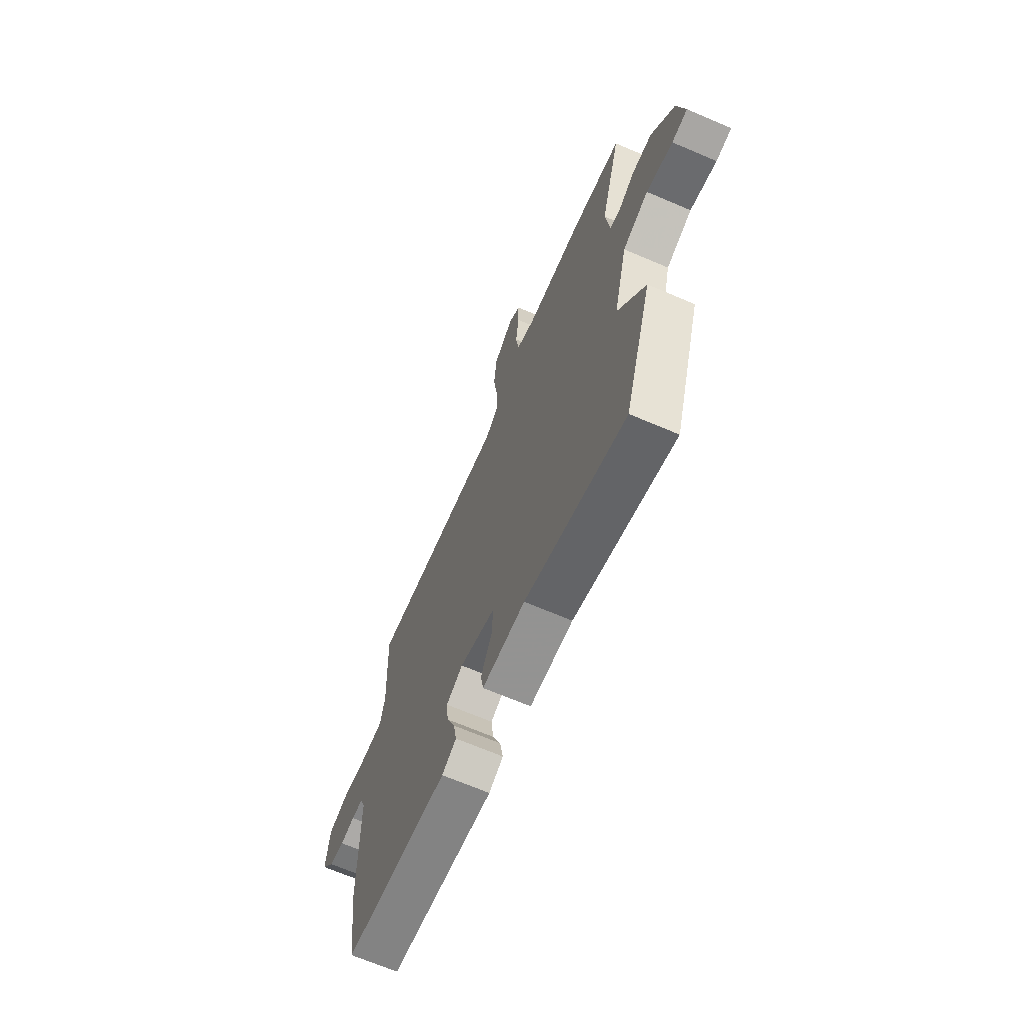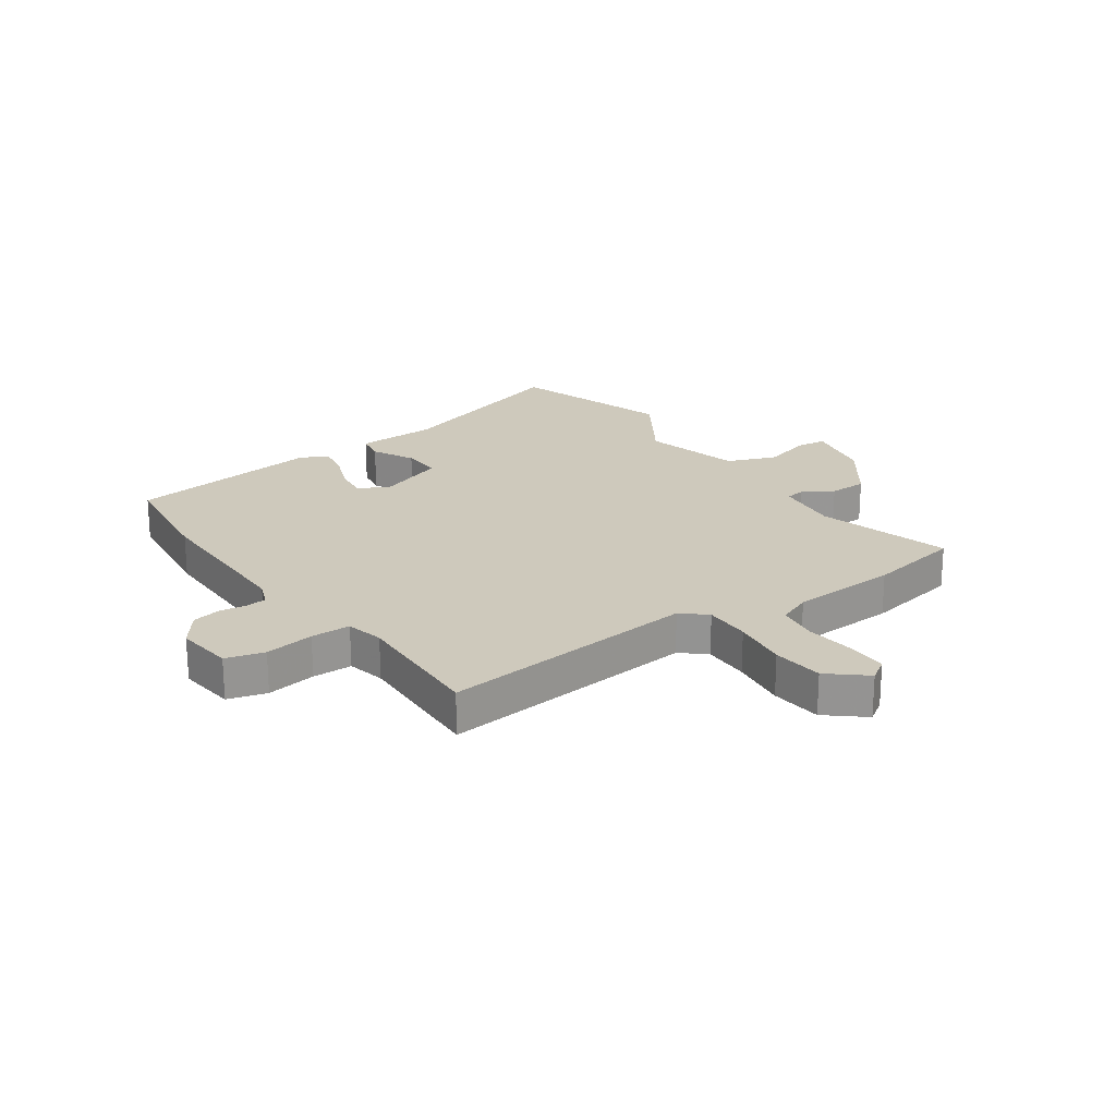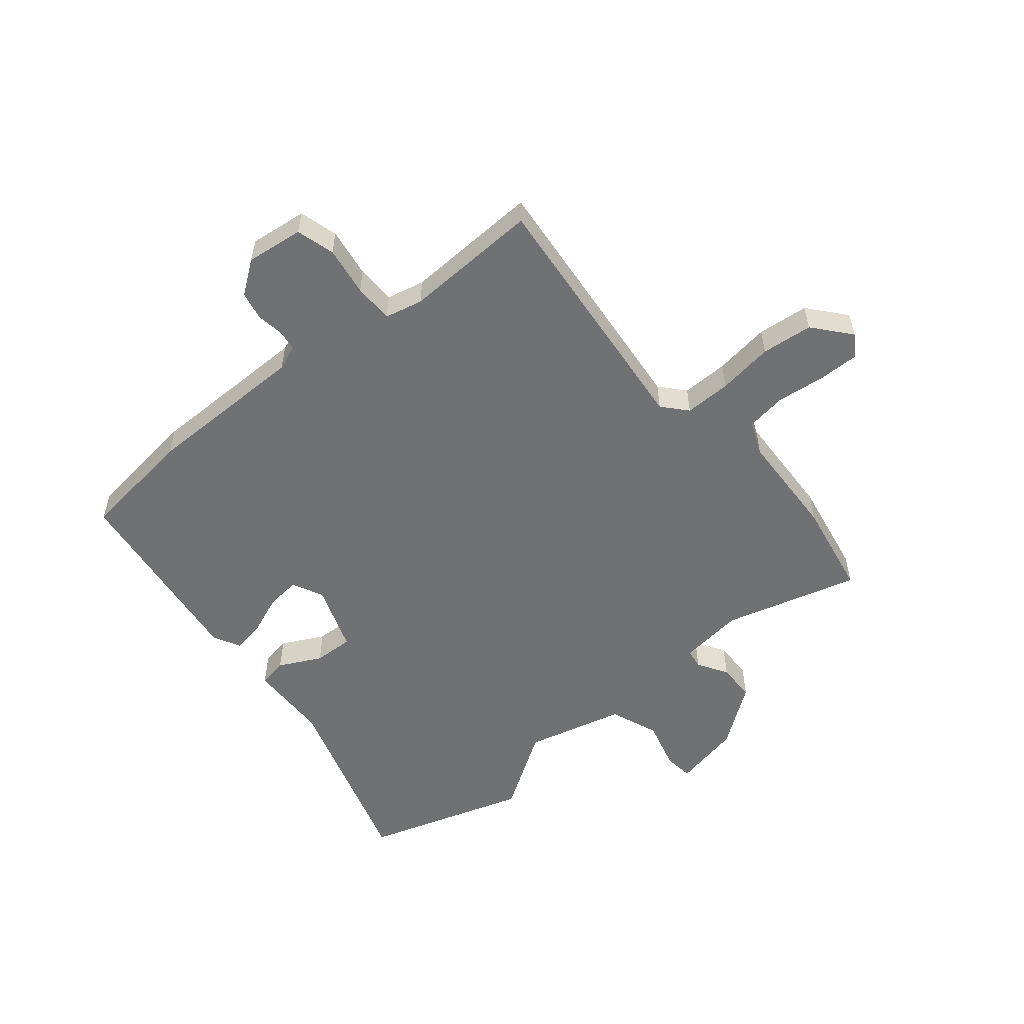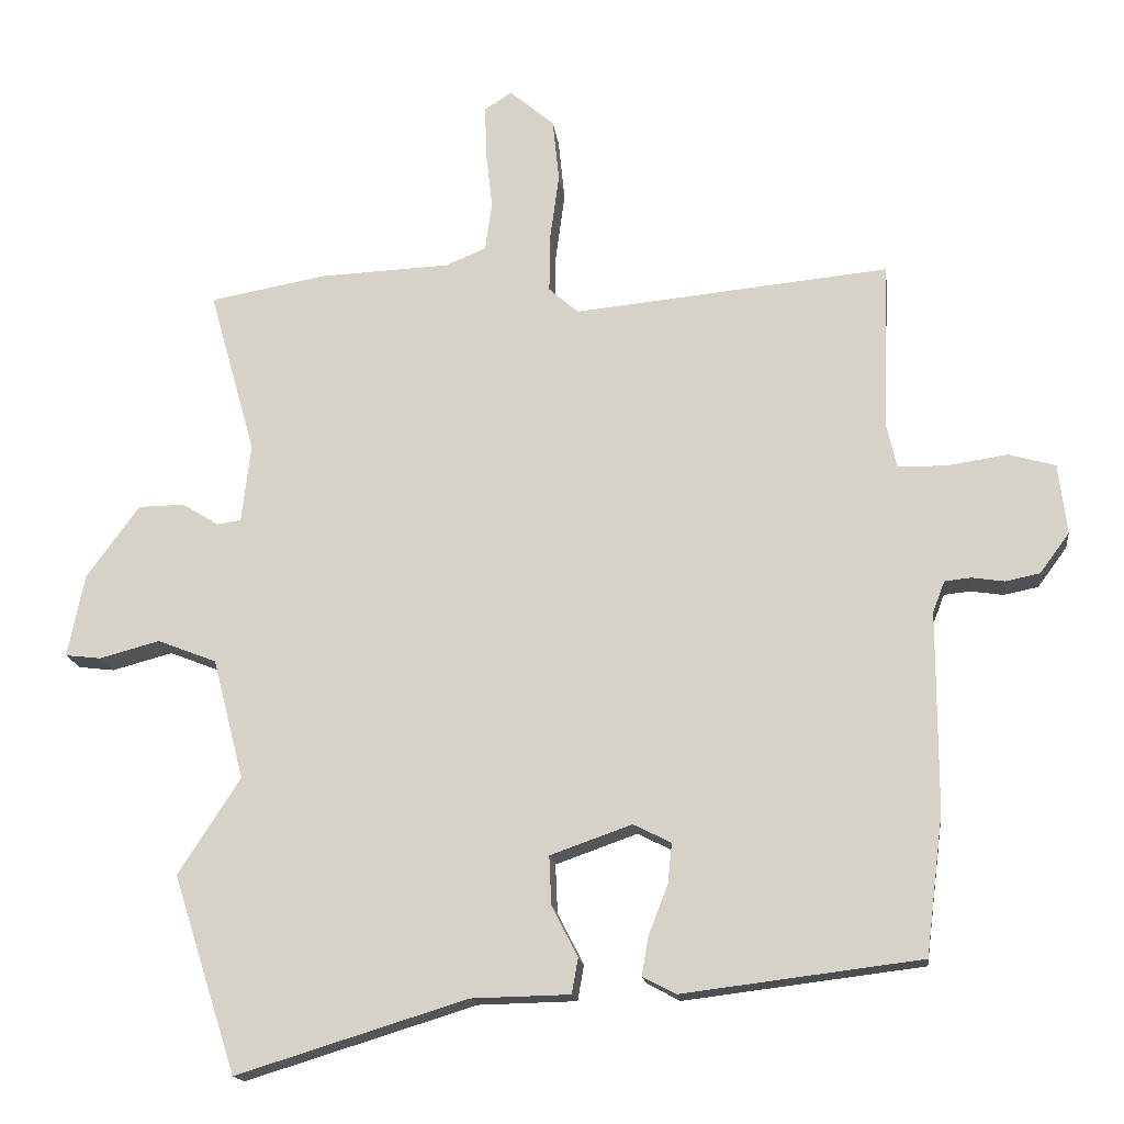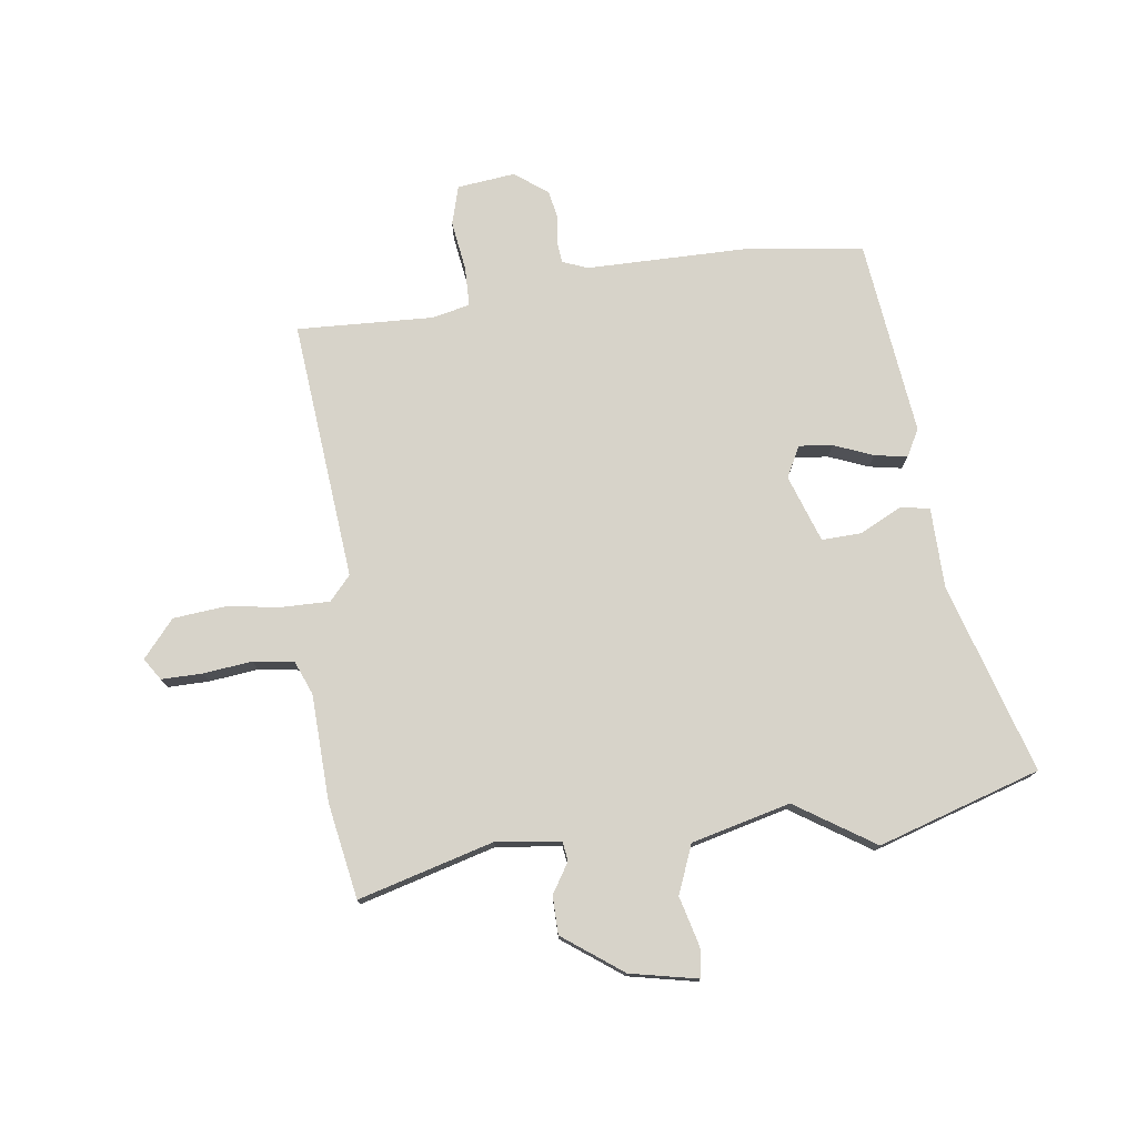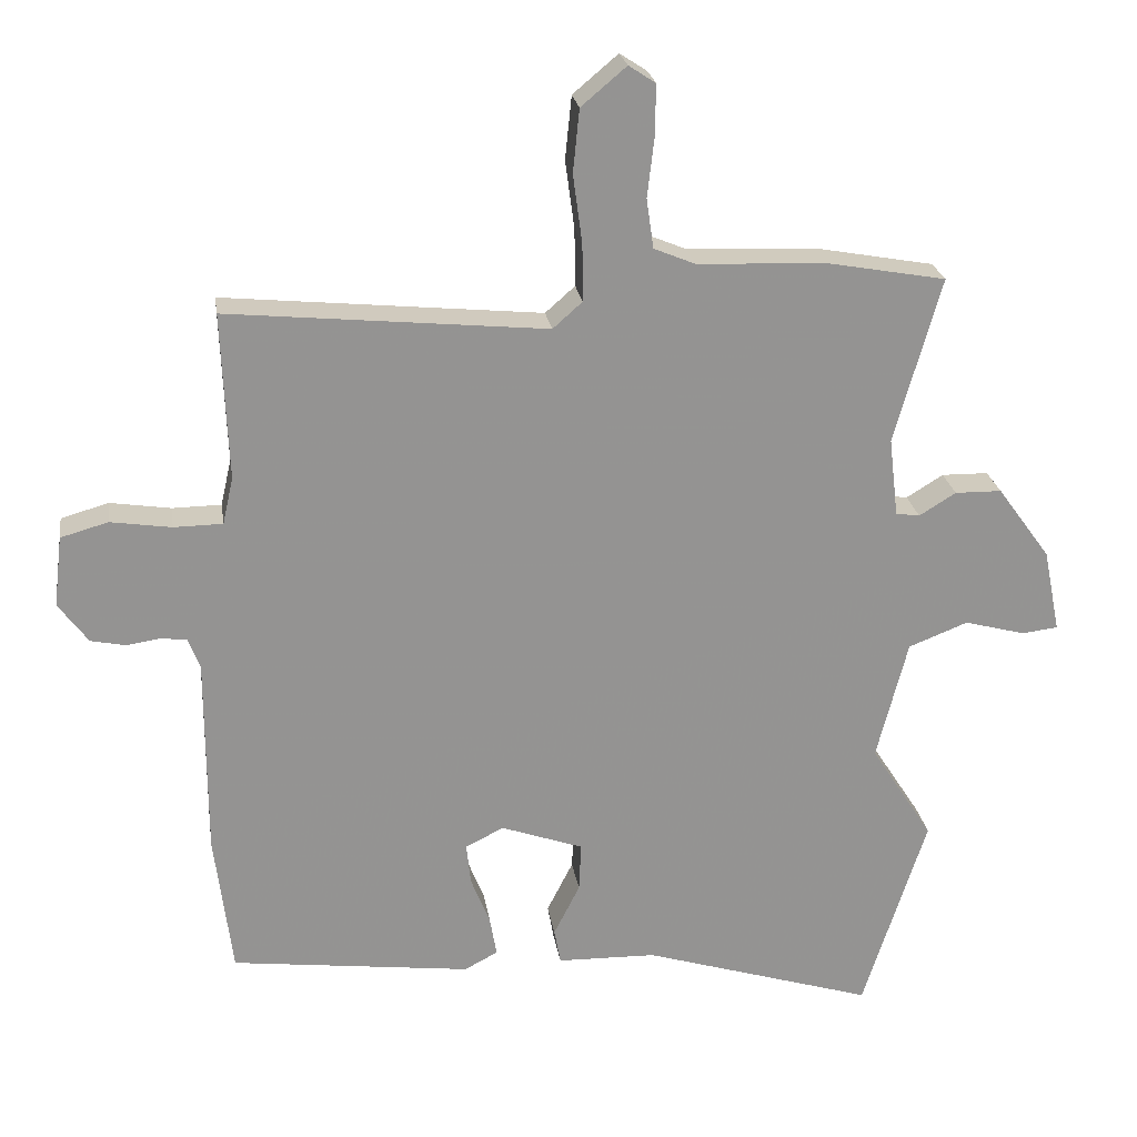
<metadata>
{"format":"obj","ext":"obj","renderer":"f3d","projection":"perspective","resolution":1024,"background":"white","views":[{"elev":-67.9,"azim":66.8,"up":"+Z"},{"elev":22.3,"azim":-35.1,"up":"+Y"},{"elev":-55.2,"azim":-50.4,"up":"+Y"},{"elev":-16.5,"azim":-173.0,"up":"+Z"},{"elev":76.2,"azim":82.7,"up":"+Y"},{"elev":23.5,"azim":-8.5,"up":"+Z"}]}
</metadata>
<code>
v 0.542 0.07 -0.369
v 0.452 0.07 -0.649
v 0.124 0.07 -0.548
v -0.016 0.07 -0.545
v -0.025 0.07 -0.495
v 0.012 0.07 -0.422
v 0.015 0.07 -0.353
v -0.101 0.07 -0.312
v -0.155 0.07 -0.339
v -0.149 0.07 -0.397
v -0.122 0.07 -0.465
v -0.112 0.07 -0.522
v -0.159 0.07 -0.547
v -0.499 0.07 -0.505
v -0.524 0.07 -0.305
v -0.524 0.07 -0.022
v -0.541 0.07 0.022
v -0.578 0.07 0.026
v -0.625 0.07 0.019
v -0.674 0.07 0.029
v -0.716 0.07 0.086
v -0.704 0.07 0.186
v -0.637 0.07 0.205
v -0.551 0.07 0.192
v -0.482 0.07 0.193
v -0.467 0.07 0.259
v -0.476 0.07 0.495
v -0.026 0.07 0.451
v 0.016 0.07 0.488
v 0.015 0.07 0.569
v 0.002 0.07 0.666
v 0.011 0.07 0.755
v 0.075 0.07 0.809
v 0.113 0.07 0.784
v 0.112 0.07 0.713
v 0.102 0.07 0.628
v 0.112 0.07 0.558
v 0.17 0.07 0.534
v 0.356 0.07 0.526
v 0.521 0.07 0.496
v 0.455 0.07 0.262
v 0.468 0.07 0.15
v 0.502 0.07 0.145
v 0.554 0.07 0.177
v 0.62 0.07 0.176
v 0.695 0.07 0.073
v 0.719 0.07 -0.045
v 0.668 0.07 -0.051
v 0.582 0.07 -0.028
v 0.498 0.07 -0.061
v 0.454 0.07 -0.232
v 0.542 0 -0.369
v 0.452 0 -0.649
v 0.124 0 -0.548
v -0.016 0 -0.545
v -0.025 0 -0.495
v 0.012 0 -0.422
v 0.015 0 -0.353
v -0.101 0 -0.312
v -0.155 0 -0.339
v -0.149 0 -0.397
v -0.122 0 -0.465
v -0.112 0 -0.522
v -0.159 0 -0.547
v -0.499 0 -0.505
v -0.524 0 -0.305
v -0.524 0 -0.022
v -0.541 0 0.022
v -0.578 0 0.026
v -0.625 0 0.019
v -0.674 0 0.029
v -0.716 0 0.086
v -0.704 0 0.186
v -0.637 0 0.205
v -0.551 0 0.192
v -0.482 0 0.193
v -0.467 0 0.259
v -0.476 0 0.495
v -0.026 0 0.451
v 0.016 0 0.488
v 0.015 0 0.569
v 0.002 0 0.666
v 0.011 0 0.755
v 0.075 0 0.809
v 0.113 0 0.784
v 0.112 0 0.713
v 0.102 0 0.628
v 0.112 0 0.558
v 0.17 0 0.534
v 0.356 0 0.526
v 0.521 0 0.496
v 0.455 0 0.262
v 0.468 0 0.15
v 0.502 0 0.145
v 0.554 0 0.177
v 0.62 0 0.176
v 0.695 0 0.073
v 0.719 0 -0.045
v 0.668 0 -0.051
v 0.582 0 -0.028
v 0.498 0 -0.061
v 0.454 0 -0.232
f 46 47 48 49
f 46 49 50
f 43 44 45 46
f 42 43 46 50
f 38 39 40 41
f 37 38 41 42
f 33 34 35 36
f 33 36 37
f 30 31 32 33
f 29 30 33 37
f 28 29 37 42
f 26 27 28 42
f 21 22 23 24
f 21 24 25
f 18 19 20 21
f 17 18 21 25
f 16 17 25
f 10 11 12 13
f 9 10 13 14
f 8 9 14 15
f 3 4 5 6
f 3 6 7
f 51 1 2 3
f 51 3 7
f 50 51 7 8
f 25 26 42 50
f 16 25 50
f 8 15 16 50
f 100 99 98 97
f 101 100 97
f 97 96 95 94
f 101 97 94 93
f 92 91 90 89
f 93 92 89 88
f 87 86 85 84
f 88 87 84
f 84 83 82 81
f 88 84 81 80
f 93 88 80 79
f 93 79 78 77
f 75 74 73 72
f 76 75 72
f 72 71 70 69
f 76 72 69 68
f 76 68 67
f 64 63 62 61
f 65 64 61 60
f 66 65 60 59
f 57 56 55 54
f 58 57 54
f 54 53 52 102
f 58 54 102
f 59 58 102 101
f 101 93 77 76
f 101 76 67
f 101 67 66 59
f 1 52 53 2
f 2 53 54 3
f 3 54 55 4
f 4 55 56 5
f 5 56 57 6
f 6 57 58 7
f 7 58 59 8
f 8 59 60 9
f 9 60 61 10
f 10 61 62 11
f 11 62 63 12
f 12 63 64 13
f 13 64 65 14
f 14 65 66 15
f 15 66 67 16
f 16 67 68 17
f 17 68 69 18
f 18 69 70 19
f 19 70 71 20
f 20 71 72 21
f 21 72 73 22
f 22 73 74 23
f 23 74 75 24
f 24 75 76 25
f 25 76 77 26
f 26 77 78 27
f 27 78 79 28
f 28 79 80 29
f 29 80 81 30
f 30 81 82 31
f 31 82 83 32
f 32 83 84 33
f 33 84 85 34
f 34 85 86 35
f 35 86 87 36
f 36 87 88 37
f 37 88 89 38
f 38 89 90 39
f 39 90 91 40
f 40 91 92 41
f 41 92 93 42
f 42 93 94 43
f 43 94 95 44
f 44 95 96 45
f 45 96 97 46
f 46 97 98 47
f 47 98 99 48
f 48 99 100 49
f 49 100 101 50
f 50 101 102 51
f 51 102 52 1

</code>
